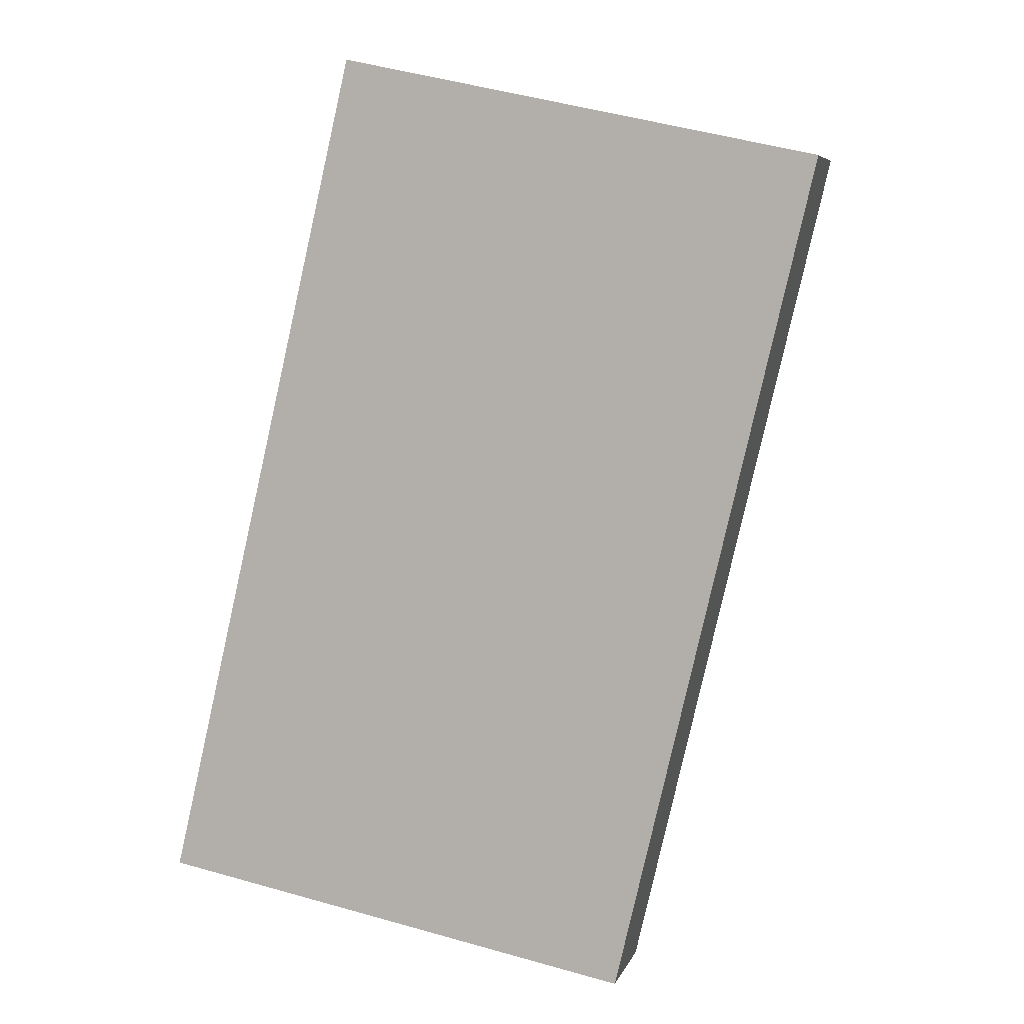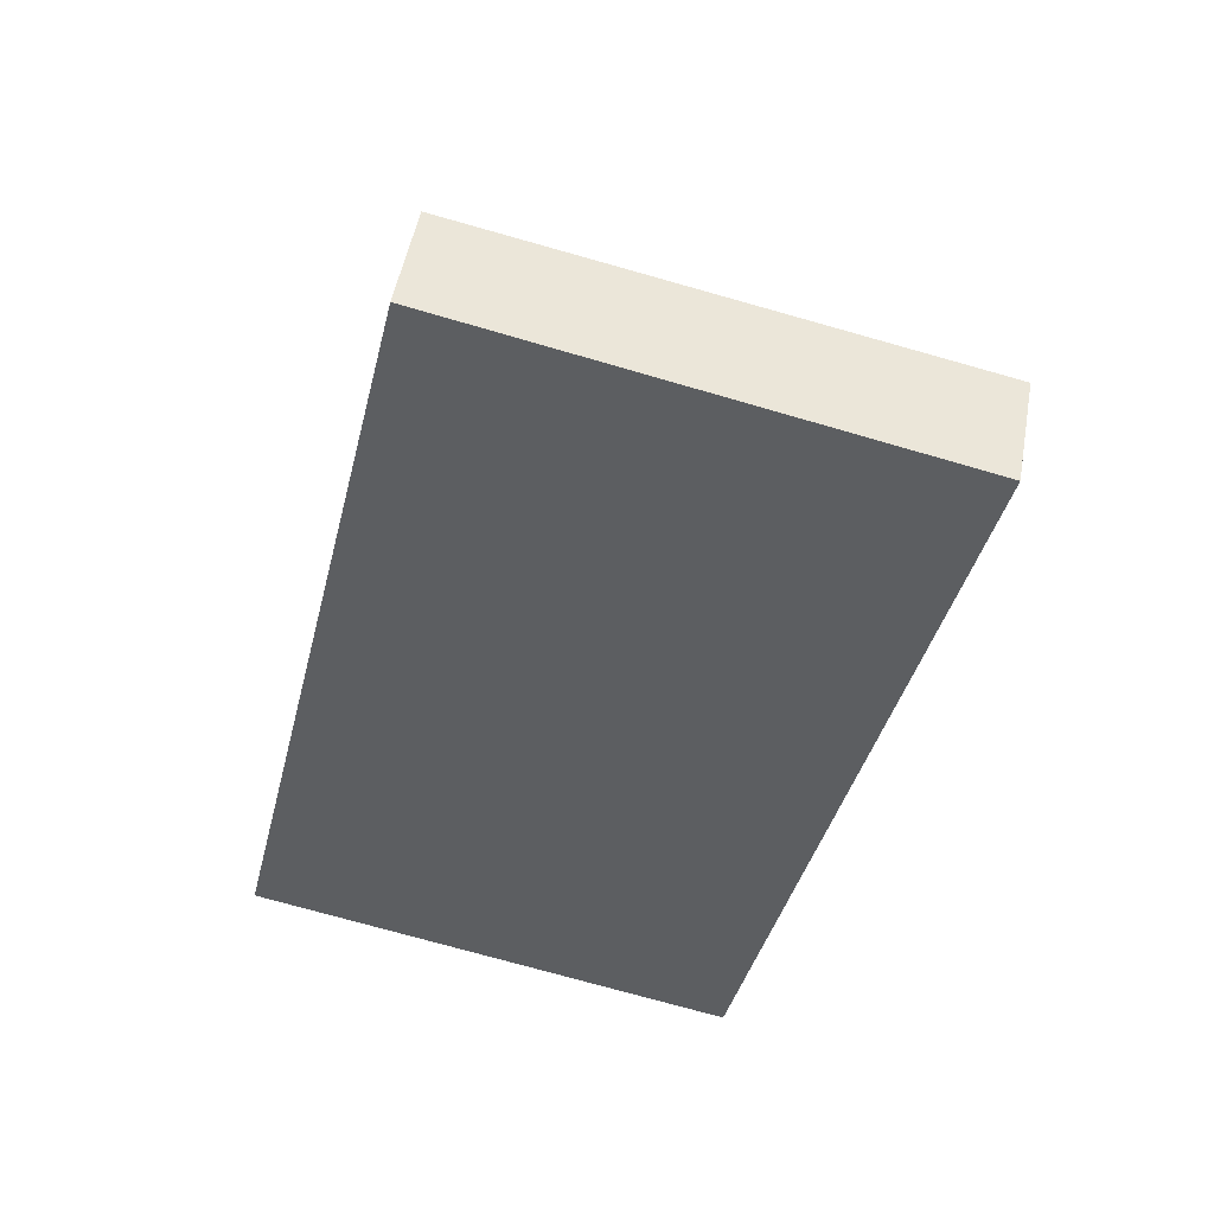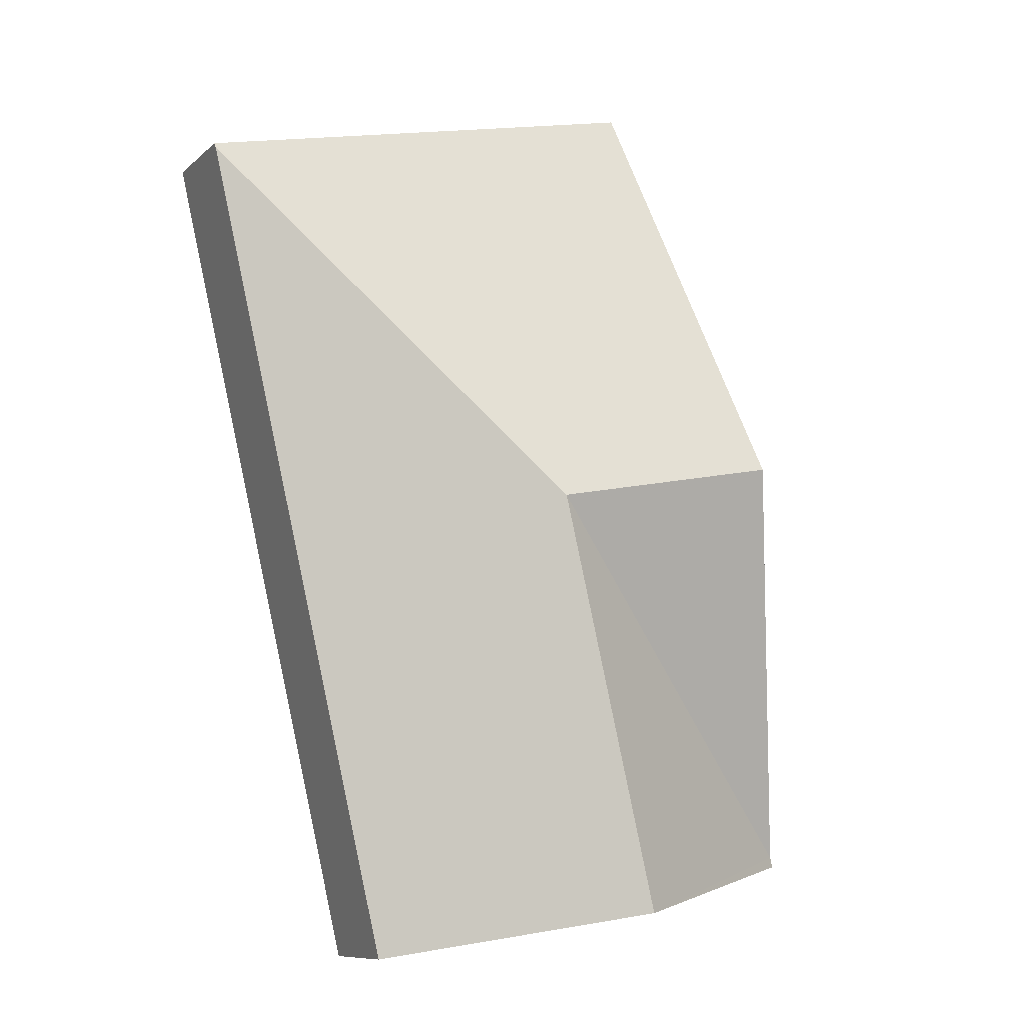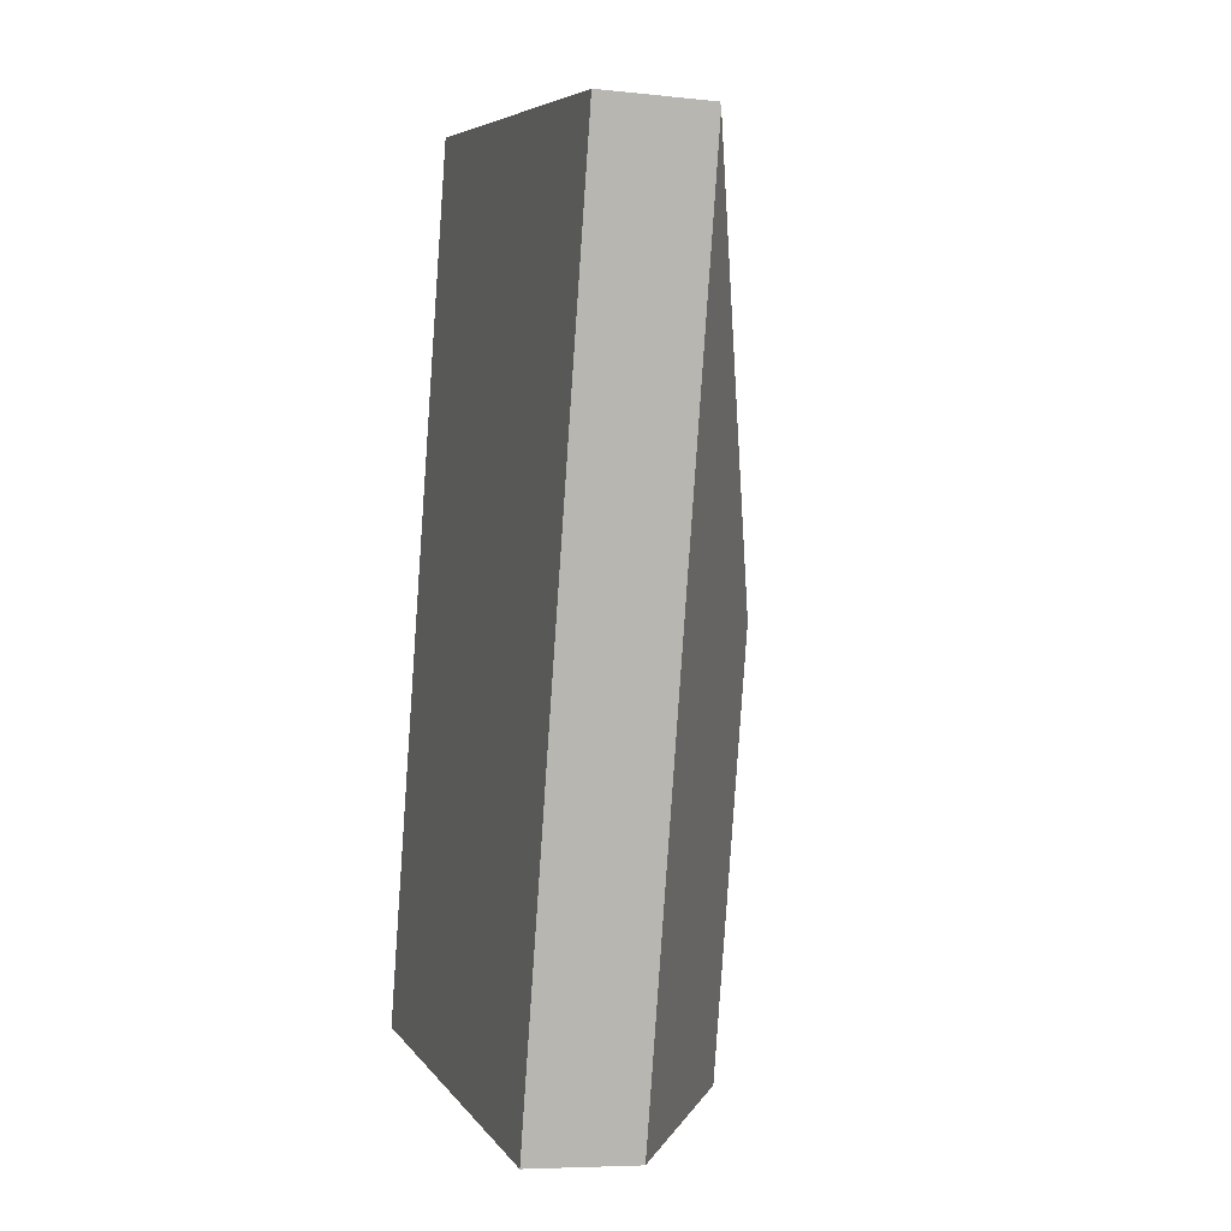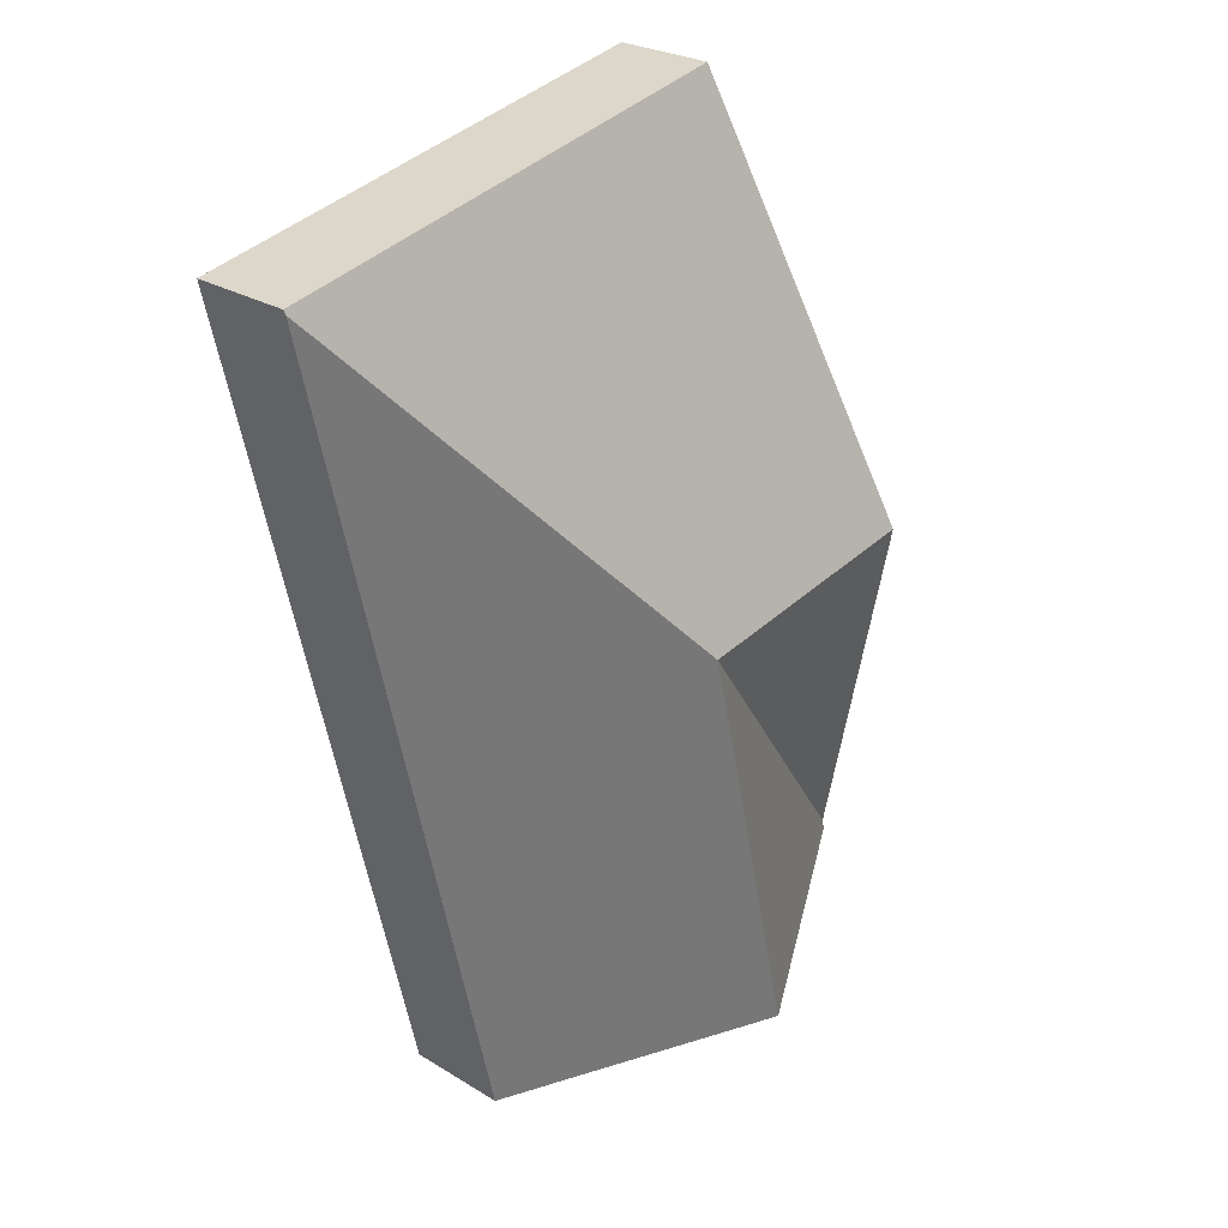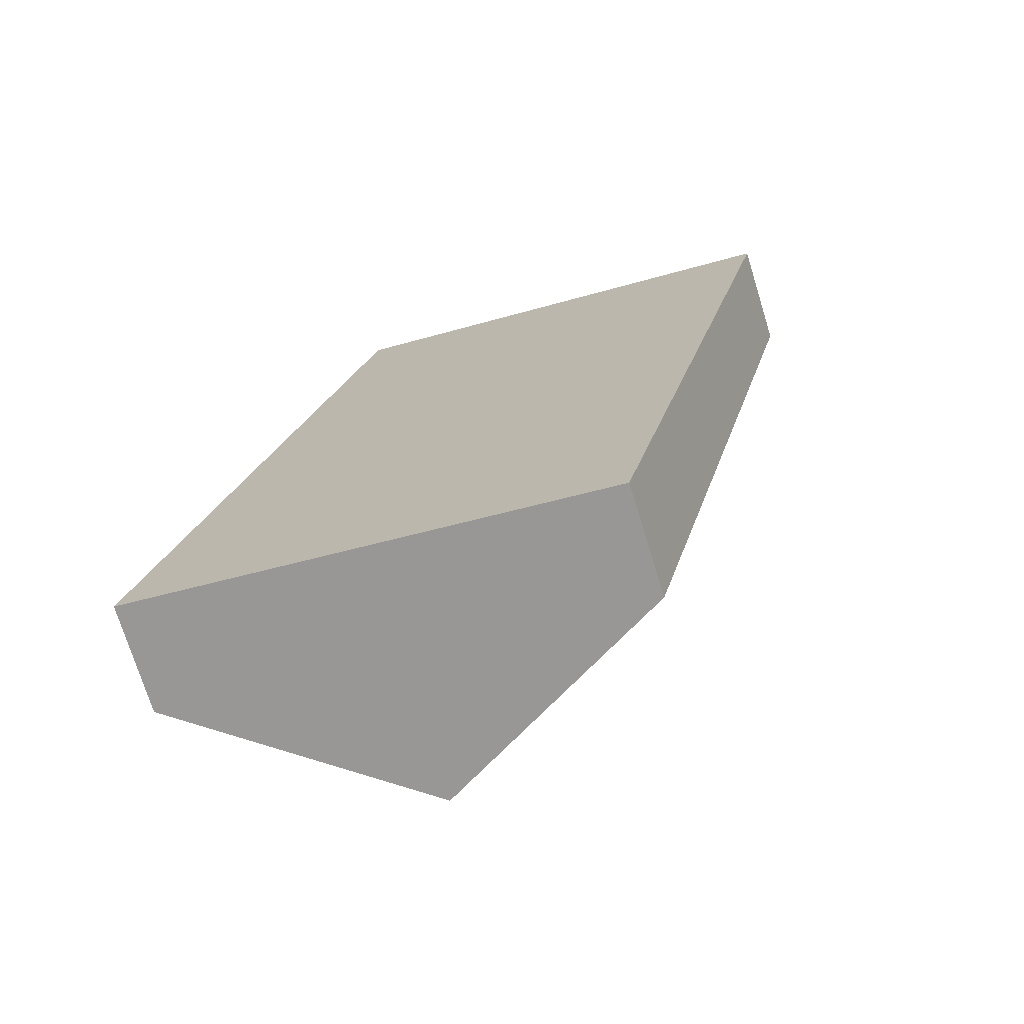
<metadata>
{"format":"obj","ext":"obj","renderer":"f3d","projection":"perspective","resolution":1024,"background":"white","views":[{"elev":6.2,"azim":14.8,"up":"+Z"},{"elev":50.1,"azim":10.3,"up":"+Z"},{"elev":-9.7,"azim":153.2,"up":"+Z"},{"elev":-6.7,"azim":72.5,"up":"+Z"},{"elev":26.1,"azim":134.0,"up":"+Z"},{"elev":-73.8,"azim":17.2,"up":"+Z"}]}
</metadata>
<code>
v  1.33 0.687 5.697
v  2.278 1.694 2.525
v  0.663 1.694 2.84
v  4.545 0.709 5.007
v  4.538 0.719 4.978
v  0.017 0.718 0.071
v  3.231 0.718 -0.629
v  1.615 1.694 -0.314
v  0 0.718 4.396e-17
v  0 0 0
v  0.017 -4.348e-18 0.071
v  0.663 -1.739e-16 2.84
v  1.33 -3.488e-16 5.697
v  4.545 -3.066e-16 5.007
v  3.231 3.852e-17 -0.629
v  4.538 -3.048e-16 4.978
v  1.615 1.923e-17 -0.314
g defaultobject
f 1 2 3
f 2 1 4
f 2 4 5
f 2 6 3
f 7 2 5
f 2 7 8
f 6 8 9
f 8 6 2
f 10 6 9
f 6 10 3
f 3 10 11
f 3 11 12
f 3 12 1
f 1 12 13
f 1 14 4
f 14 1 13
f 4 7 5
f 7 4 14
f 7 14 15
f 15 14 16
f 8 10 9
f 10 8 7
f 10 7 17
f 17 7 15
f 12 14 13
f 14 12 16
f 16 12 15
f 15 12 11
f 15 11 17
f 17 11 10

</code>
